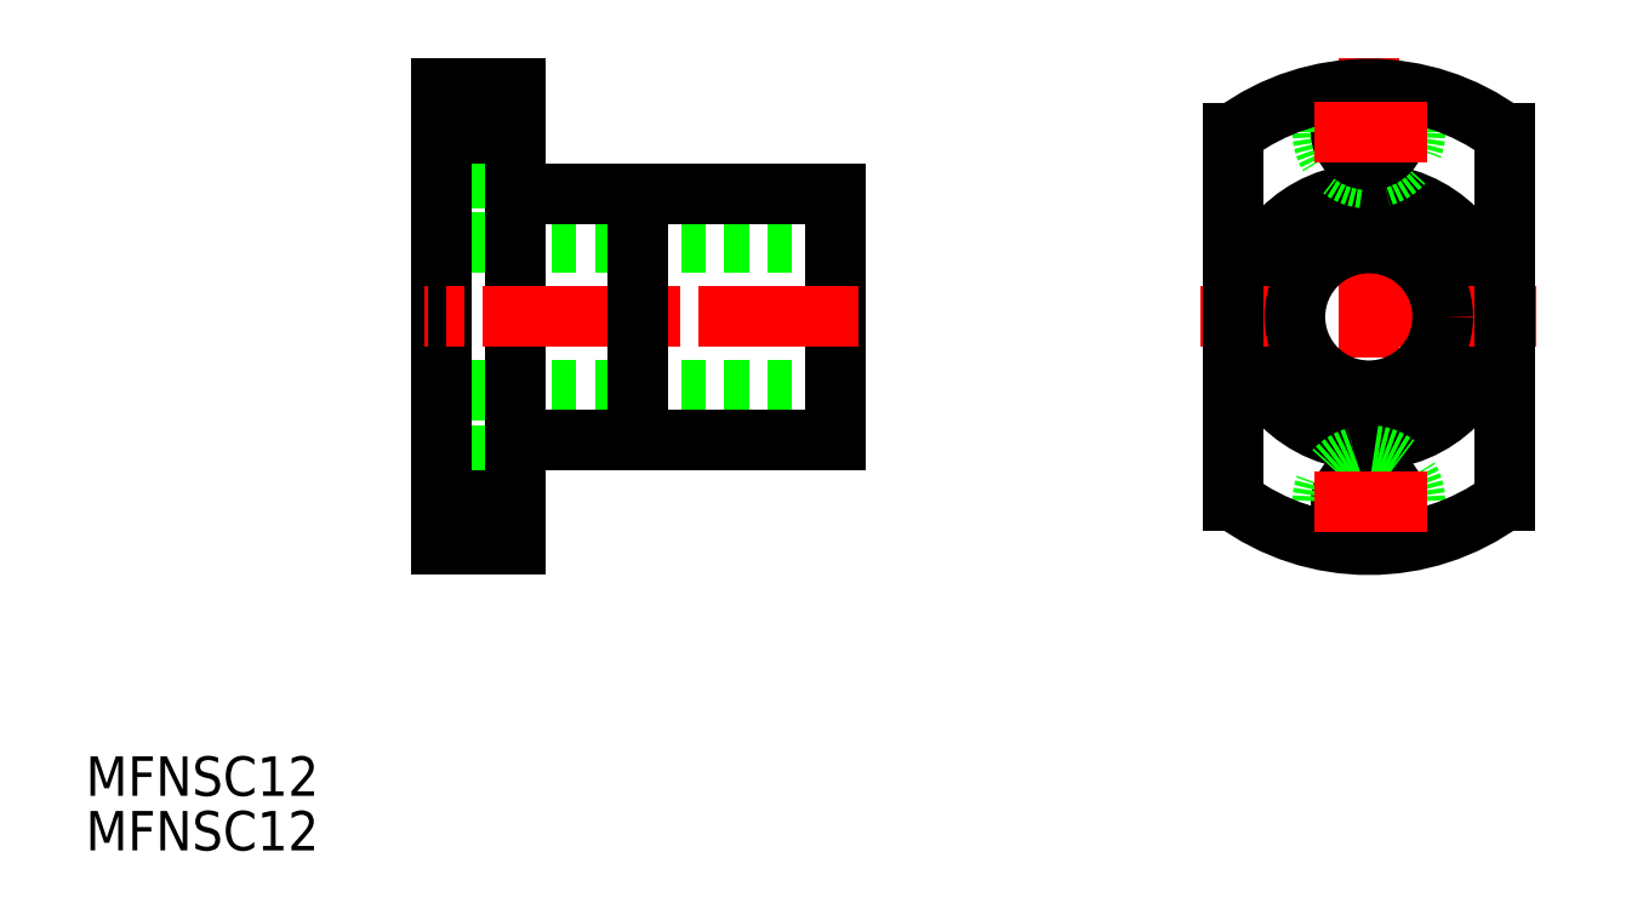
<metadata>
{"format":"dxf","ext":"dxf","renderer":"ezdxf+matplotlib","layout":"modelspace","background":"white","min_lineweight":24,"dpi":150}
</metadata>
<code>
0
SECTION
2
ENTITIES
0
TEXT
8
0
10
79.51
20
143.1
30
0
40
3.2
1
MFNSC12
0
TEXT
8
0
10
79.51
20
138.7
30
0
40
3.2
1
MFNSC12
0
LINE
8
0
10
140.3
20
188
30
0
11
108.3
21
188
31
0
0
LINE
8
0
10
140.3
20
192
30
0
11
114.3
21
192
31
0
0
LINE
8
0
10
140.3
20
192
30
0
11
140.3
21
182
31
0
0
LINE
8
CENTER
10
142.3
20
182
30
0
11
107
21
182
31
0
0
LINE
8
0
10
114.3
20
199.3
30
0
11
112.4
21
199.3
31
0
0
LINE
8
0
10
112.4
20
193.3
30
0
11
108.3
21
193.3
31
0
0
LINE
8
0
10
114.3
20
194.8
30
0
11
112.4
21
194.8
31
0
0
LINE
8
0
10
112.4
20
200.5
30
0
11
112.4
21
193.3
31
0
0
LINE
8
CENTER
10
115.1
20
197
30
0
11
107
21
197
31
0
0
LINE
8
0
10
140.3
20
176
30
0
11
108.3
21
176
31
0
0
LINE
8
0
10
140.3
20
172
30
0
11
114.3
21
172
31
0
0
LINE
8
0
10
140.3
20
172
30
0
11
140.3
21
182
31
0
0
LINE
8
0
10
114.3
20
164.8
30
0
11
112.4
21
164.8
31
0
0
LINE
8
0
10
112.4
20
170.8
30
0
11
108.3
21
170.8
31
0
0
LINE
8
0
10
114.3
20
169.3
30
0
11
112.4
21
169.3
31
0
0
LINE
8
0
10
112.4
20
163.5
30
0
11
112.4
21
170.8
31
0
0
LINE
8
CENTER
10
115.1
20
167
30
0
11
107.3
21
167
31
0
0
LINE
8
0
10
114.3
20
200.5
30
0
11
108.3
21
200.5
31
0
0
LINE
8
0
10
114.3
20
163.5
30
0
11
108.3
21
163.5
31
0
0
LINE
8
0
10
108.3
20
163.5
30
0
11
108.3
21
200.5
31
0
0
LINE
8
0
10
114.3
20
163.5
30
0
11
114.3
21
200.5
31
0
0
LINE
8
CENTER
10
183.7
20
161.3
30
0
11
183.7
21
203.1
31
0
0
CIRCLE
8
0
10
183.7
20
182
30
0
40
10
0
ARC
8
0
10
183.7
20
197
30
0
40
3.75
50
180
51
0
0
CIRCLE
8
0
10
183.7
20
197
30
0
40
2.25
0
CIRCLE
8
0
10
183.7
20
167
30
0
40
2.25
0
ARC
8
0
10
183.7
20
167
30
0
40
3.75
50
0
51
180
0
LINE
8
0
10
187.4
20
163.9
30
0
11
187.4
21
167
31
0
0
LINE
8
0
10
179.9
20
163.9
30
0
11
179.9
21
167
31
0
0
LINE
8
0
10
179.9
20
197
30
0
11
179.9
21
200.1
31
0
0
LINE
8
0
10
187.4
20
197
30
0
11
187.4
21
200.1
31
0
0
LINE
8
CENTER
10
197.3
20
182
30
0
11
169.9
21
182
31
0
0
ARC
8
0
10
183.7
20
182
30
0
40
18.5
50
53.52
51
126.5
0
CIRCLE
8
0
10
183.7
20
182
30
0
40
6
0
LINE
8
CENTER
10
142.3
20
182
30
0
11
107
21
182
31
0
0
LINE
8
0
10
124.3
20
172
30
0
11
124.3
21
192
31
0
0
LINE
8
0
10
172.7
20
196.9
30
0
11
172.7
21
167.2
31
0
0
LINE
8
0
10
194.7
20
196.9
30
0
11
194.7
21
167.2
31
0
0
ARC
8
0
10
183.7
20
182
30
0
40
18.5
50
233.5
51
306.5
0
LINE
8
CENTER
10
179.2
20
197
30
0
11
188.4
21
197
31
0
0
LINE
8
CENTER
10
179.2
20
167
30
0
11
188.4
21
167
31
0
0
LINE
8
0
10
108.3
20
196.9
30
0
11
114.3
21
196.9
31
0
0
LINE
8
0
10
108.3
20
167.2
30
0
11
114.3
21
167.2
31
0
0
VIEWPORT
8
0
10
5.614
20
3.902
30
0
40
9.313
41
6.293
68
     1
69
     1
0
VIEWPORT
8
0
10
5.614
20
3.902
30
0
40
8.982
41
6.243
68
     2
69
     2
0
ENDSEC
0
EOF

</code>
